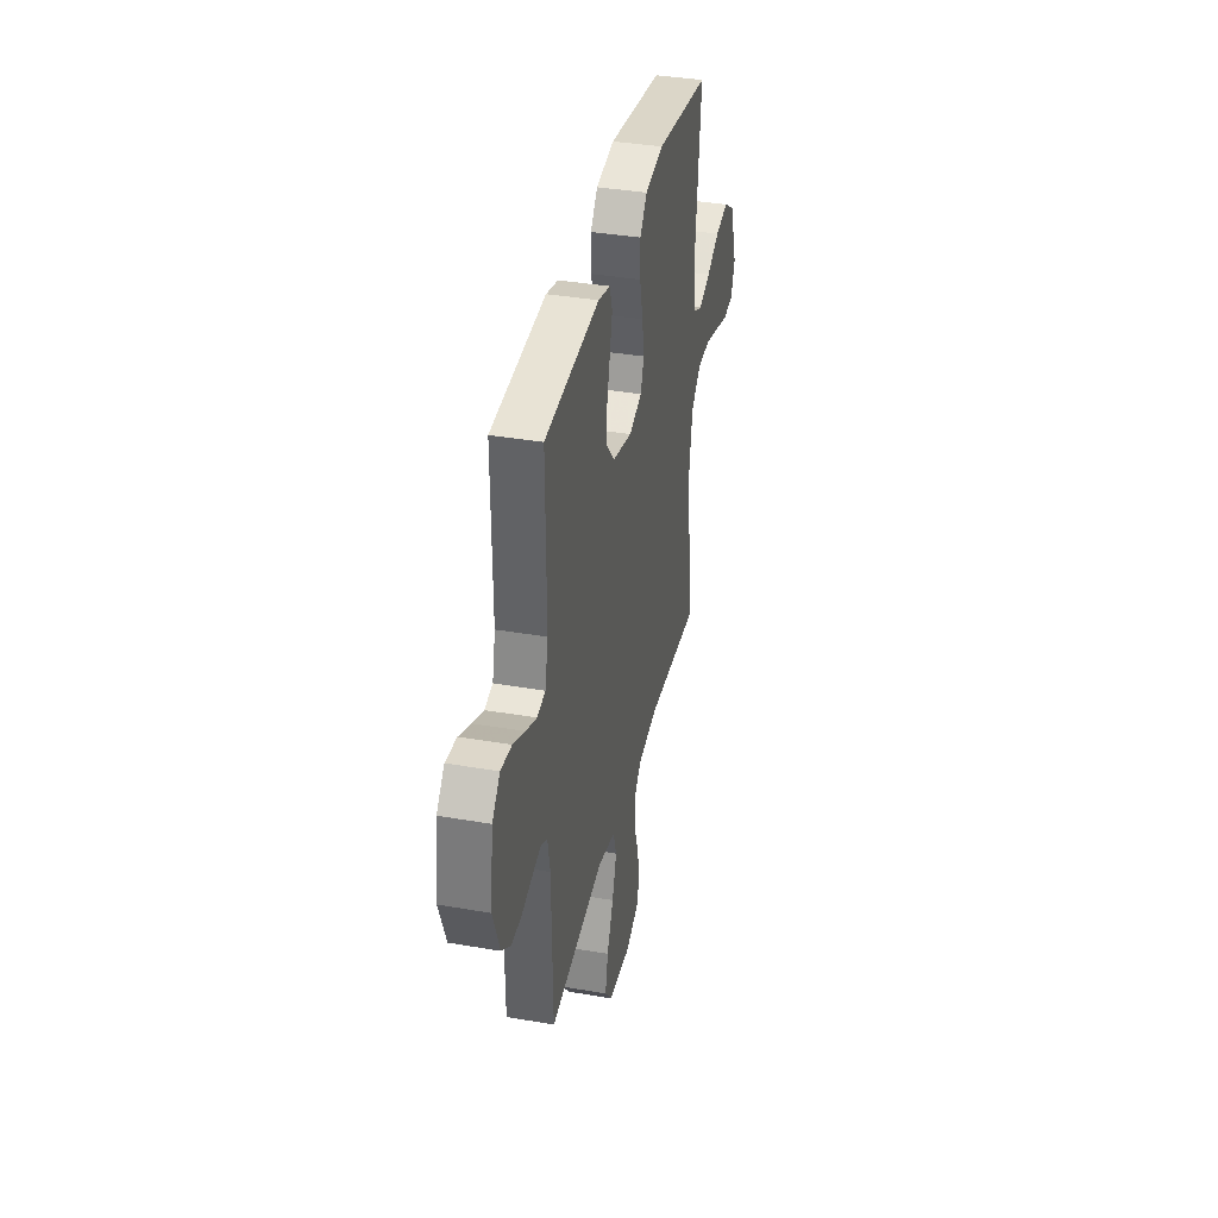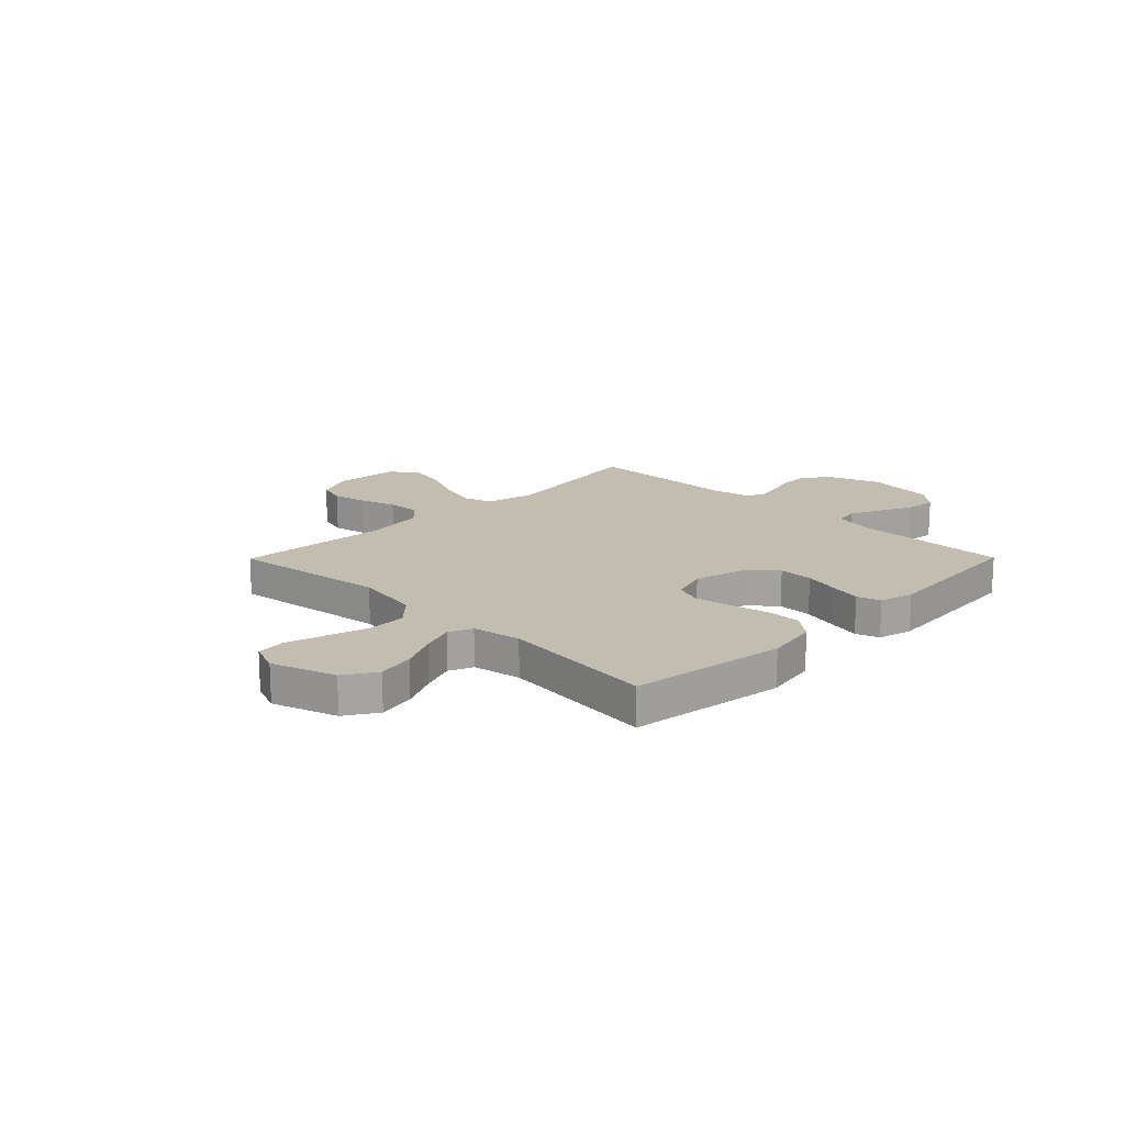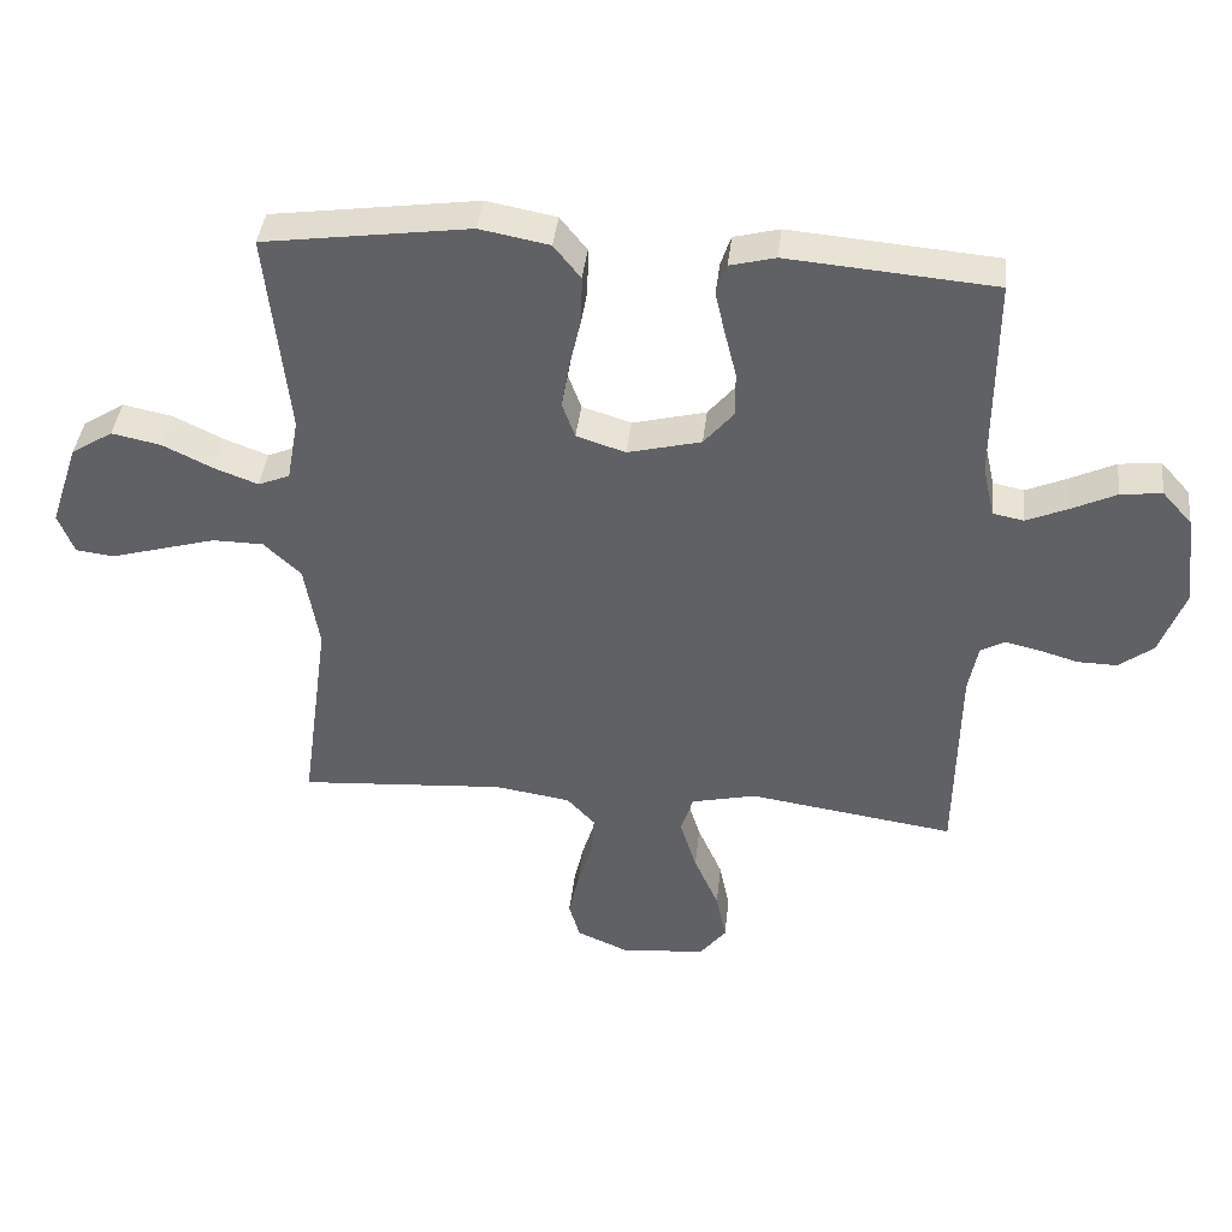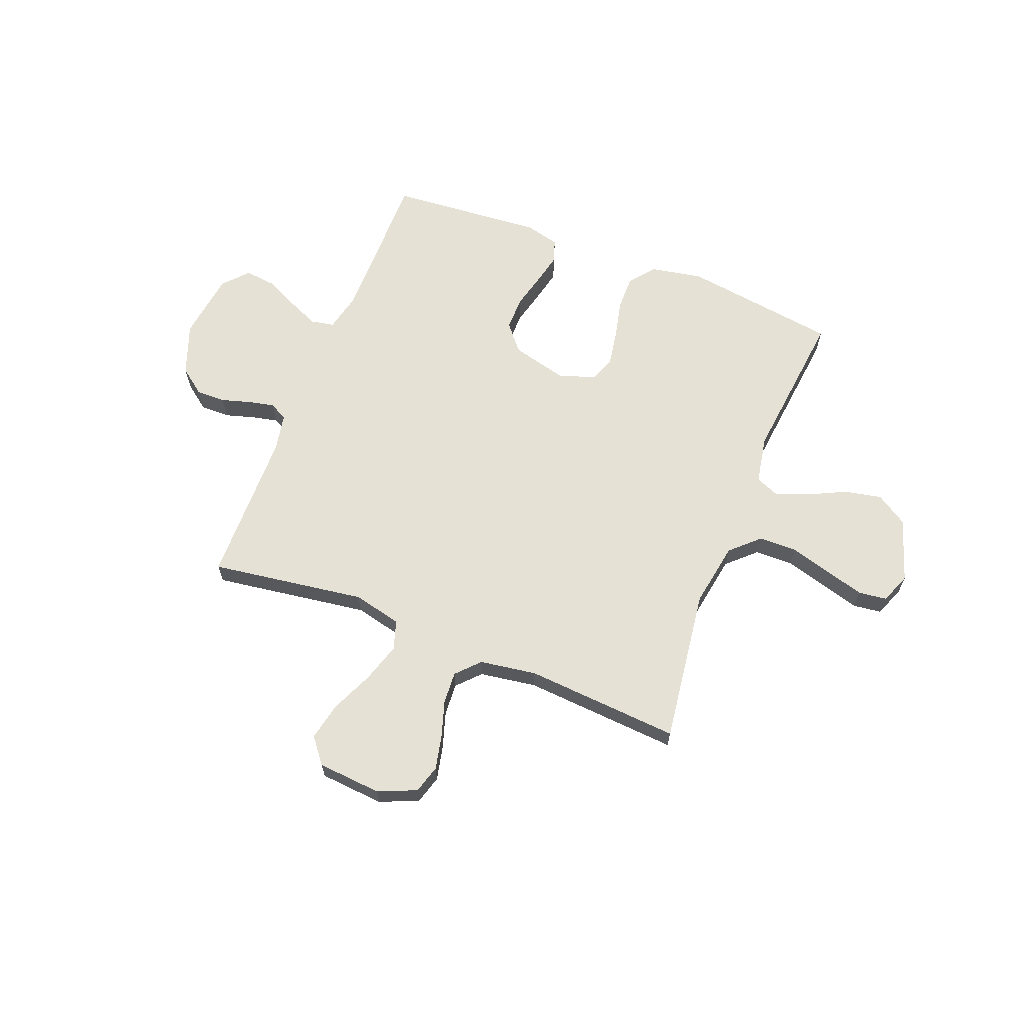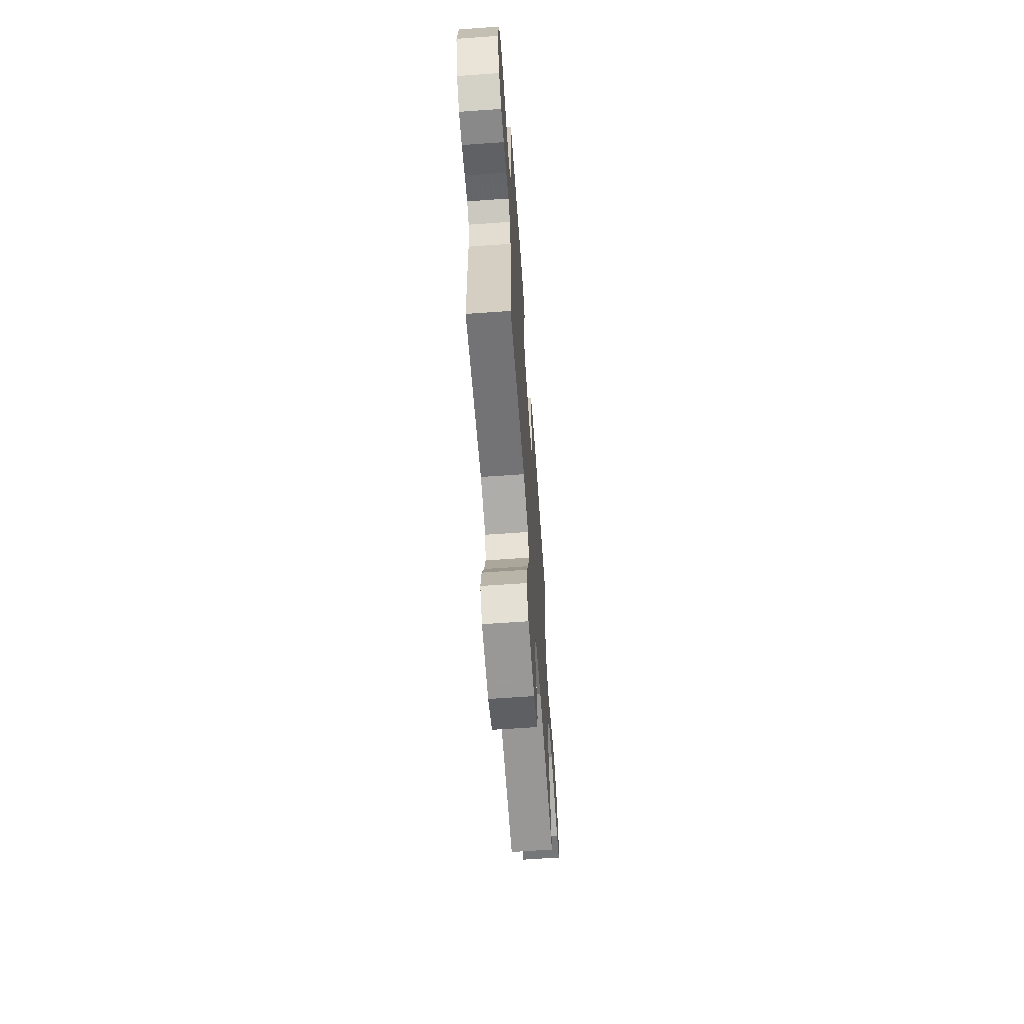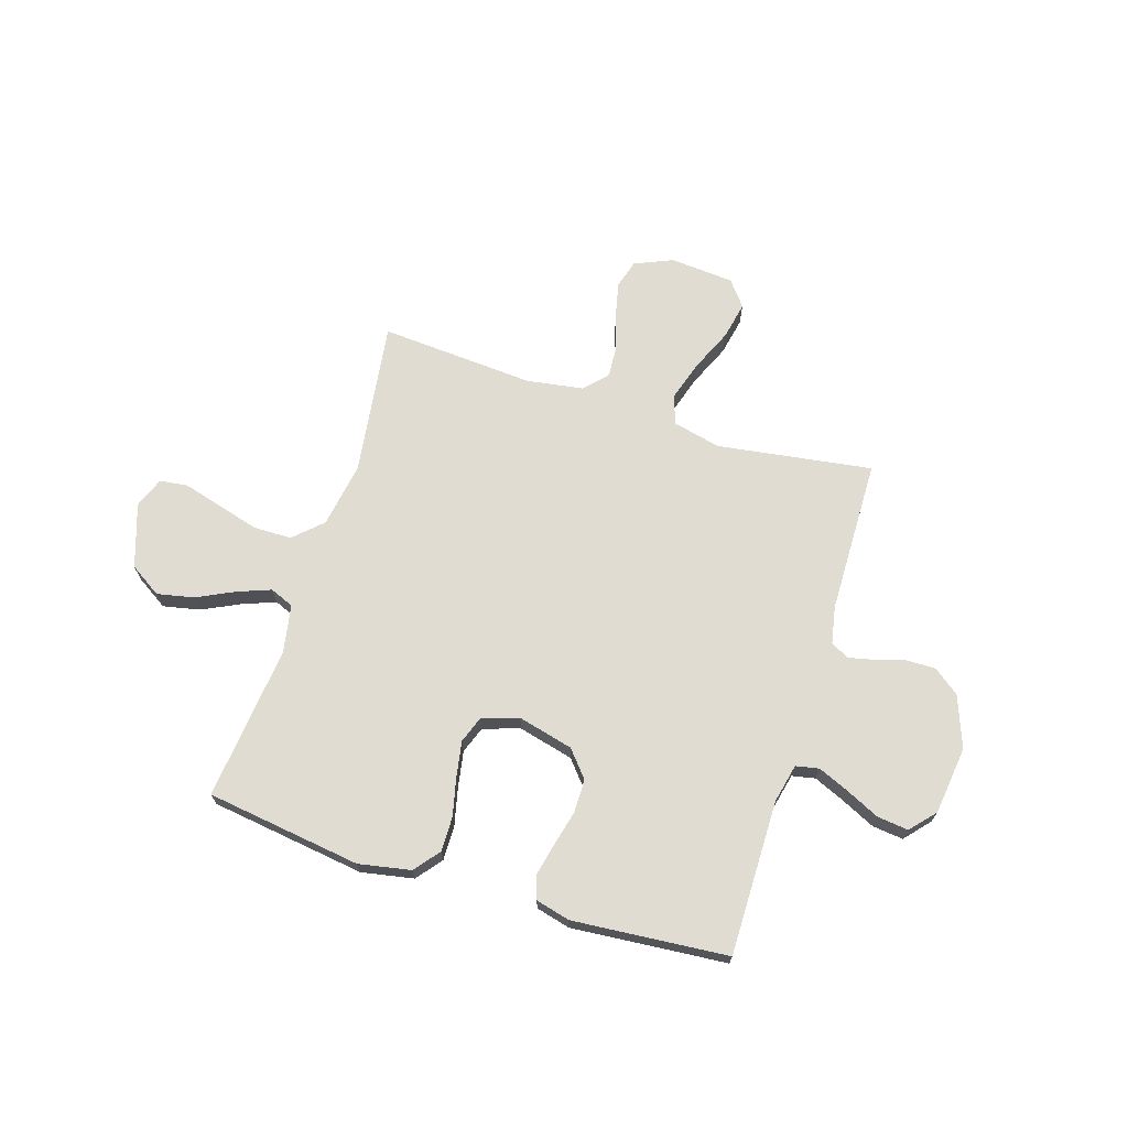
<metadata>
{"format":"obj","ext":"obj","renderer":"f3d","projection":"perspective","resolution":1024,"background":"white","views":[{"elev":37.1,"azim":102.6,"up":"+Z"},{"elev":16.8,"azim":-45.3,"up":"+Y"},{"elev":40.3,"azim":6.3,"up":"+Z"},{"elev":64.5,"azim":-158.5,"up":"+Y"},{"elev":-64.2,"azim":94.1,"up":"+Z"},{"elev":69.2,"azim":17.4,"up":"+Y"}]}
</metadata>
<code>
v 0.5 0.07 0.5
v 0.498 0.07 0.2
v 0.515 0.07 0.125
v 0.56 0.07 0.116
v 0.62 0.07 0.142
v 0.685 0.07 0.173
v 0.745 0.07 0.18
v 0.788 0.07 0.132
v 0.805 0.07 0
v 0.768 0.07 -0.1
v 0.718 0.07 -0.138
v 0.661 0.07 -0.137
v 0.603 0.07 -0.12
v 0.554 0.07 -0.109
v 0.519 0.07 -0.128
v 0.505 0.07 -0.2
v 0.5 0.07 -0.5
v 0.2 0.07 -0.456
v 0.106 0.07 -0.478
v 0.088 0.07 -0.535
v 0.112 0.07 -0.612
v 0.148 0.07 -0.694
v 0.163 0.07 -0.767
v 0.124 0.07 -0.816
v 0 0.07 -0.826
v -0.074 0.07 -0.794
v -0.09 0.07 -0.739
v -0.075 0.07 -0.672
v -0.053 0.07 -0.603
v -0.049 0.07 -0.54
v -0.09 0.07 -0.496
v -0.2 0.07 -0.479
v -0.5 0.07 -0.5
v -0.459 0.07 -0.2
v -0.48 0.07 -0.074
v -0.534 0.07 -0.023
v -0.608 0.07 -0.022
v -0.689 0.07 -0.045
v -0.763 0.07 -0.066
v -0.818 0.07 -0.059
v -0.841 0.07 0
v -0.8 0.07 0.123
v -0.739 0.07 0.162
v -0.667 0.07 0.147
v -0.595 0.07 0.112
v -0.531 0.07 0.088
v -0.485 0.07 0.107
v -0.468 0.07 0.2
v -0.5 0.07 0.5
v -0.2 0.07 0.542
v -0.099 0.07 0.523
v -0.06 0.07 0.474
v -0.061 0.07 0.407
v -0.078 0.07 0.333
v -0.09 0.07 0.264
v -0.071 0.07 0.212
v 0 0.07 0.189
v 0.107 0.07 0.216
v 0.15 0.07 0.267
v 0.15 0.07 0.333
v 0.133 0.07 0.401
v 0.119 0.07 0.463
v 0.134 0.07 0.508
v 0.2 0.07 0.525
v 0.5 0 0.5
v 0.498 0 0.2
v 0.515 0 0.125
v 0.56 0 0.116
v 0.62 0 0.142
v 0.685 0 0.173
v 0.745 0 0.18
v 0.788 0 0.132
v 0.805 0 0
v 0.768 0 -0.1
v 0.718 0 -0.138
v 0.661 0 -0.137
v 0.603 0 -0.12
v 0.554 0 -0.109
v 0.519 0 -0.128
v 0.505 0 -0.2
v 0.5 0 -0.5
v 0.2 0 -0.456
v 0.106 0 -0.478
v 0.088 0 -0.535
v 0.112 0 -0.612
v 0.148 0 -0.694
v 0.163 0 -0.767
v 0.124 0 -0.816
v 0 0 -0.826
v -0.074 0 -0.794
v -0.09 0 -0.739
v -0.075 0 -0.672
v -0.053 0 -0.603
v -0.049 0 -0.54
v -0.09 0 -0.496
v -0.2 0 -0.479
v -0.5 0 -0.5
v -0.459 0 -0.2
v -0.48 0 -0.074
v -0.534 0 -0.023
v -0.608 0 -0.022
v -0.689 0 -0.045
v -0.763 0 -0.066
v -0.818 0 -0.059
v -0.841 0 0
v -0.8 0 0.123
v -0.739 0 0.162
v -0.667 0 0.147
v -0.595 0 0.112
v -0.531 0 0.088
v -0.485 0 0.107
v -0.468 0 0.2
v -0.5 0 0.5
v -0.2 0 0.542
v -0.099 0 0.523
v -0.06 0 0.474
v -0.061 0 0.407
v -0.078 0 0.333
v -0.09 0 0.264
v -0.071 0 0.212
v 0 0 0.189
v 0.107 0 0.216
v 0.15 0 0.267
v 0.15 0 0.333
v 0.133 0 0.401
v 0.119 0 0.463
v 0.134 0 0.508
v 0.2 0 0.525
f 64 1 2
f 63 64 2
f 62 63 2
f 61 62 2
f 60 61 2
f 59 60 2 3
f 58 59 3
f 57 58 3
f 52 53 54
f 51 52 54
f 50 51 54
f 49 50 54
f 48 49 54
f 47 48 54 55
f 46 47 55 56
f 43 44 45
f 42 43 45
f 41 42 45
f 40 41 45
f 39 40 45
f 38 39 45
f 37 38 45
f 36 37 45 46
f 46 56 57
f 36 46 57
f 35 36 57
f 32 33 34
f 57 3 4
f 35 57 4
f 34 35 4
f 32 34 4
f 31 32 4
f 27 28 29
f 26 27 29
f 25 26 29
f 24 25 29
f 23 24 29
f 22 23 29
f 21 22 29
f 20 21 29 30
f 16 17 18
f 15 16 18 19
f 11 12 13
f 10 11 13
f 9 10 13
f 8 9 13
f 7 8 13
f 6 7 13
f 5 6 13
f 5 13 14
f 4 5 14 15
f 19 20 30 31
f 4 15 19 31
f 66 65 128
f 66 128 127
f 66 127 126
f 66 126 125
f 66 125 124
f 67 66 124 123
f 67 123 122
f 67 122 121
f 118 117 116
f 118 116 115
f 118 115 114
f 118 114 113
f 118 113 112
f 119 118 112 111
f 120 119 111 110
f 109 108 107
f 109 107 106
f 109 106 105
f 109 105 104
f 109 104 103
f 109 103 102
f 109 102 101
f 110 109 101 100
f 121 120 110
f 121 110 100
f 121 100 99
f 98 97 96
f 68 67 121
f 68 121 99
f 68 99 98
f 68 98 96
f 68 96 95
f 93 92 91
f 93 91 90
f 93 90 89
f 93 89 88
f 93 88 87
f 93 87 86
f 93 86 85
f 94 93 85 84
f 82 81 80
f 83 82 80 79
f 77 76 75
f 77 75 74
f 77 74 73
f 77 73 72
f 77 72 71
f 77 71 70
f 77 70 69
f 78 77 69
f 79 78 69 68
f 95 94 84 83
f 95 83 79 68
f 1 65 66 2
f 2 66 67 3
f 3 67 68 4
f 4 68 69 5
f 5 69 70 6
f 6 70 71 7
f 7 71 72 8
f 8 72 73 9
f 9 73 74 10
f 10 74 75 11
f 11 75 76 12
f 12 76 77 13
f 13 77 78 14
f 14 78 79 15
f 15 79 80 16
f 16 80 81 17
f 17 81 82 18
f 18 82 83 19
f 19 83 84 20
f 20 84 85 21
f 21 85 86 22
f 22 86 87 23
f 23 87 88 24
f 24 88 89 25
f 25 89 90 26
f 26 90 91 27
f 27 91 92 28
f 28 92 93 29
f 29 93 94 30
f 30 94 95 31
f 31 95 96 32
f 32 96 97 33
f 33 97 98 34
f 34 98 99 35
f 35 99 100 36
f 36 100 101 37
f 37 101 102 38
f 38 102 103 39
f 39 103 104 40
f 40 104 105 41
f 41 105 106 42
f 42 106 107 43
f 43 107 108 44
f 44 108 109 45
f 45 109 110 46
f 46 110 111 47
f 47 111 112 48
f 48 112 113 49
f 49 113 114 50
f 50 114 115 51
f 51 115 116 52
f 52 116 117 53
f 53 117 118 54
f 54 118 119 55
f 55 119 120 56
f 56 120 121 57
f 57 121 122 58
f 58 122 123 59
f 59 123 124 60
f 60 124 125 61
f 61 125 126 62
f 62 126 127 63
f 63 127 128 64
f 64 128 65 1

</code>
